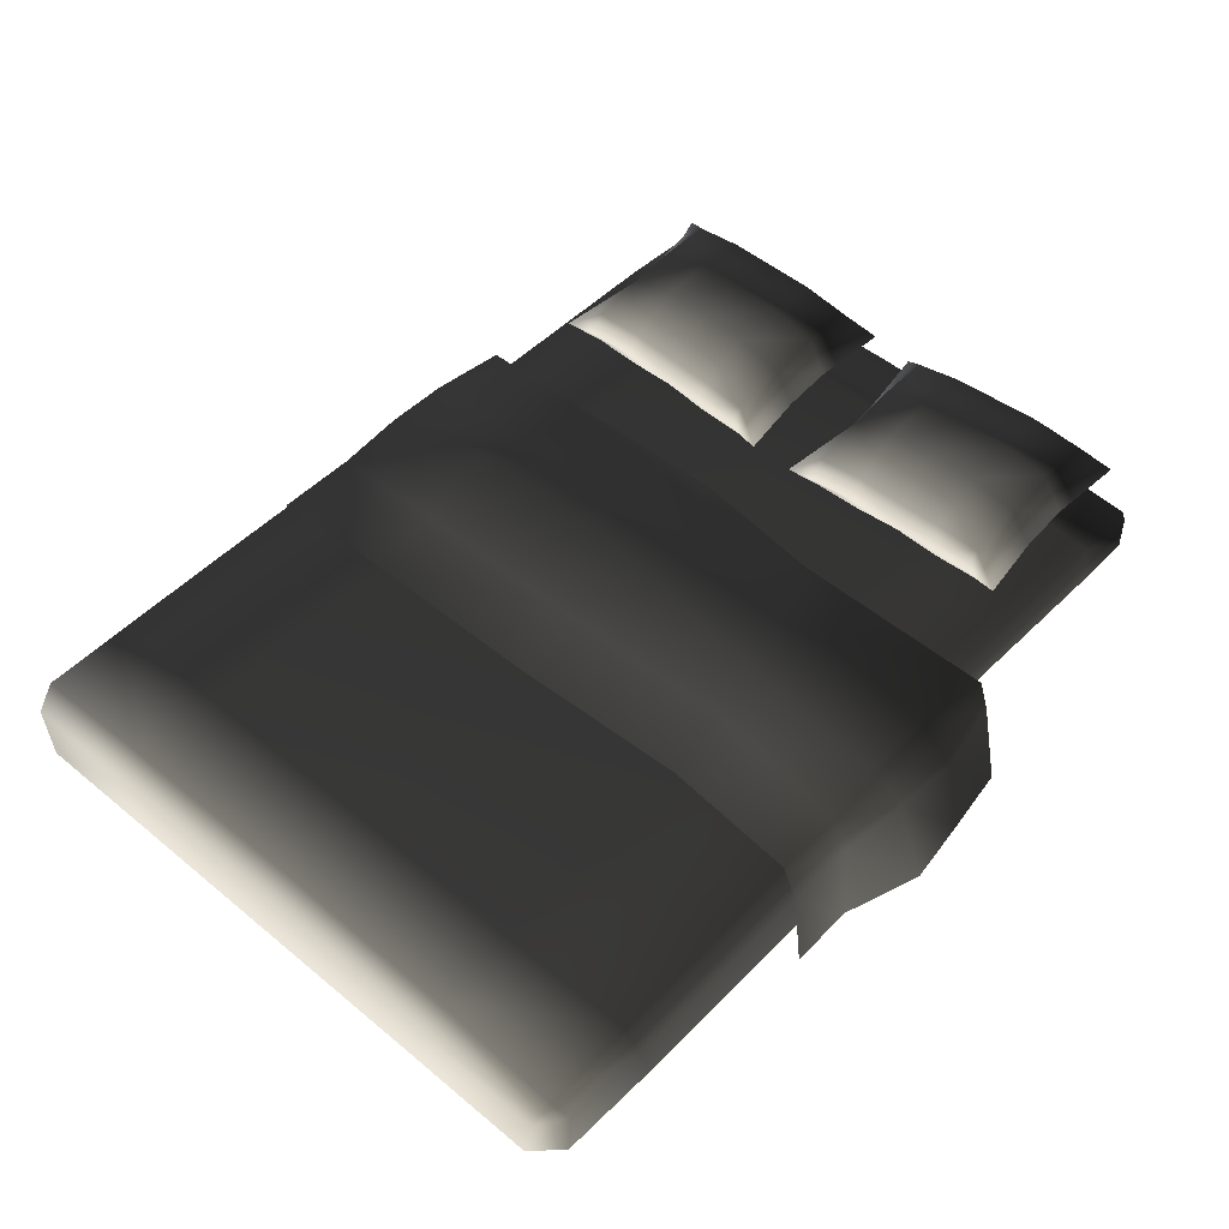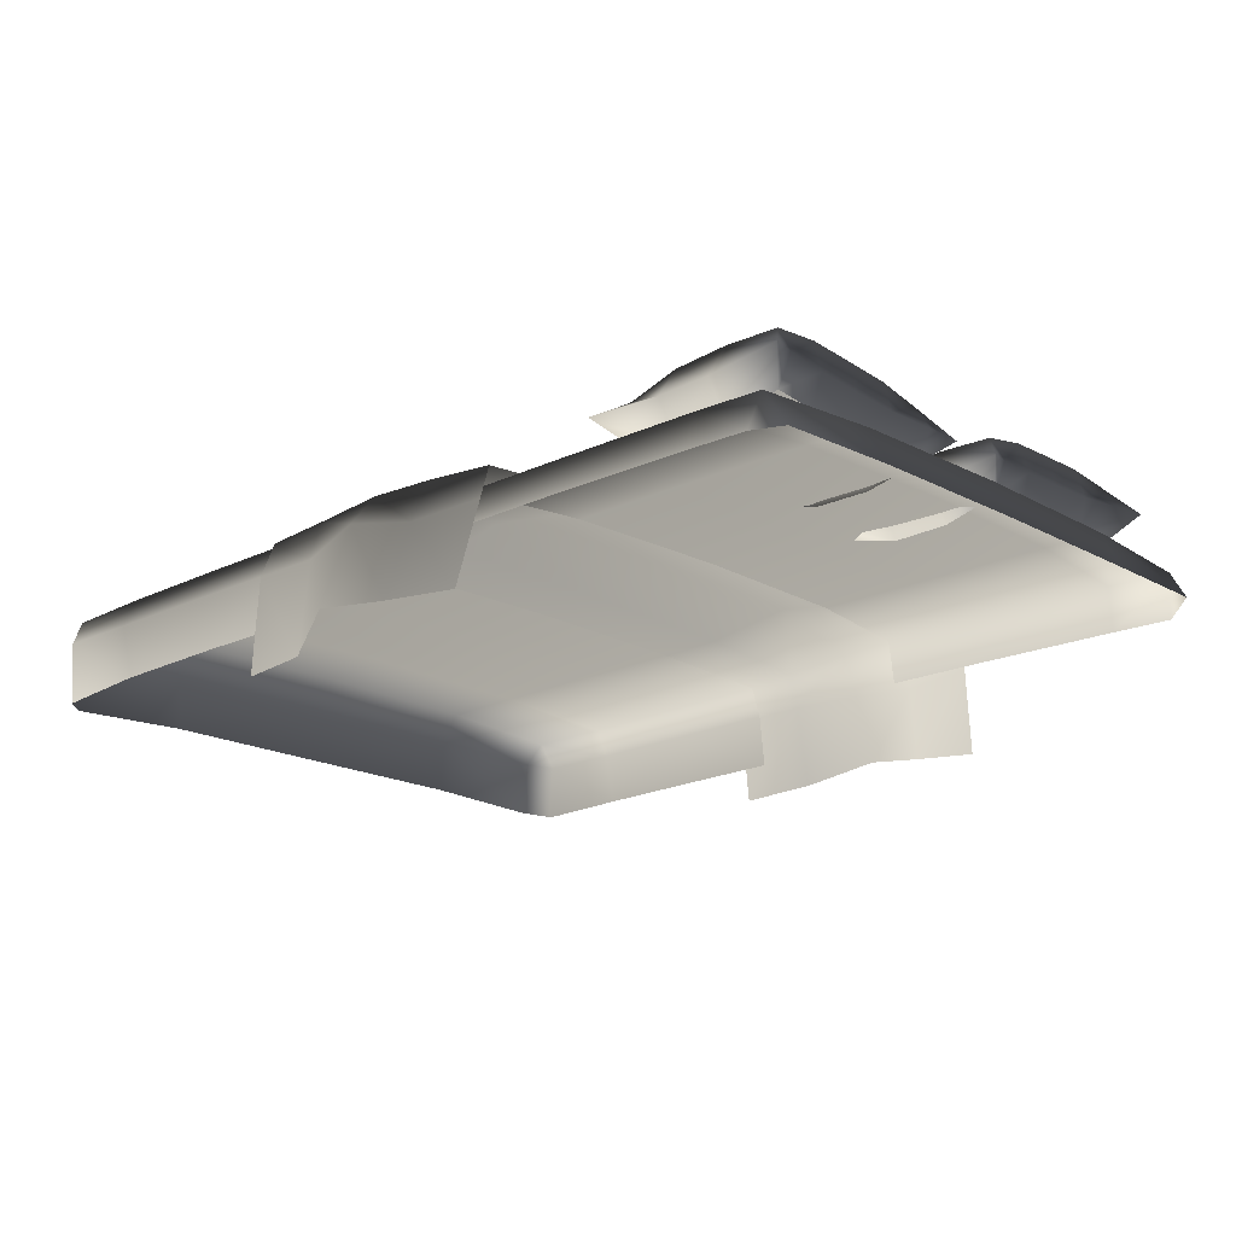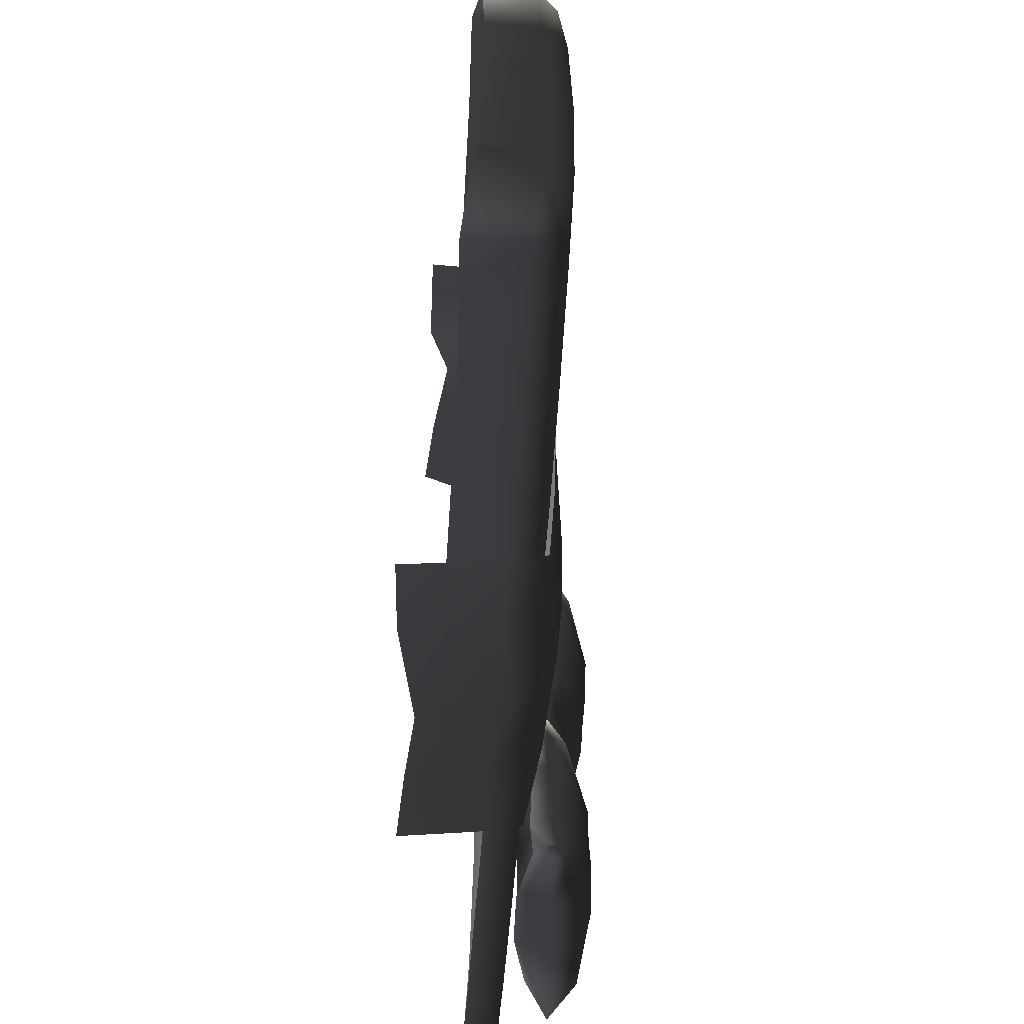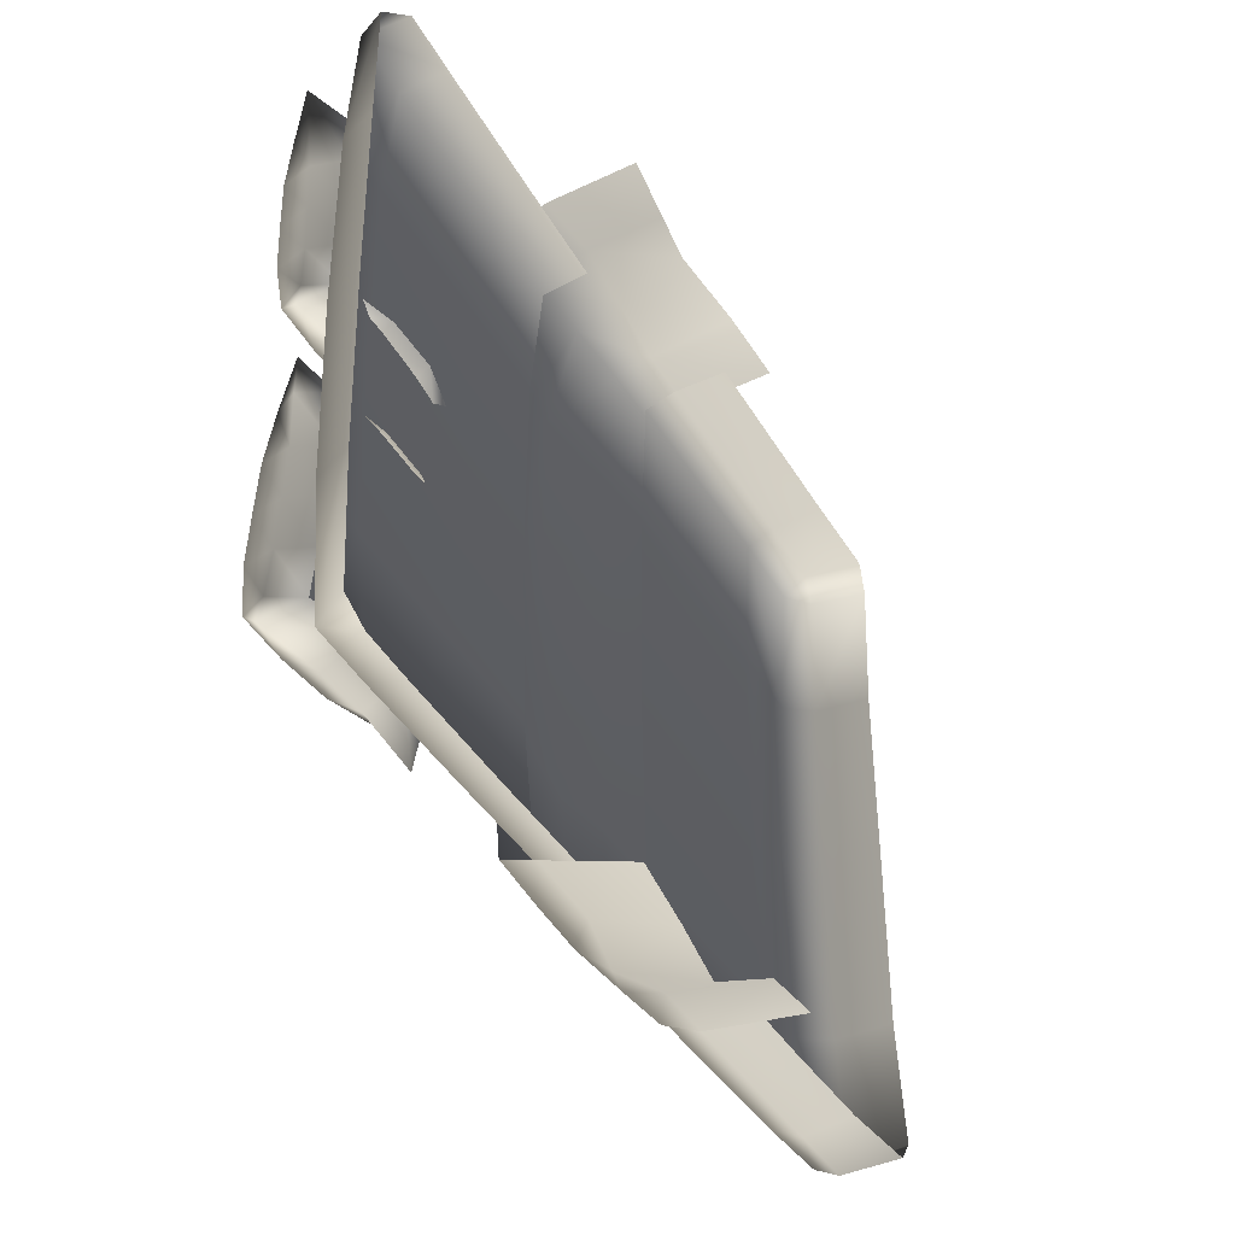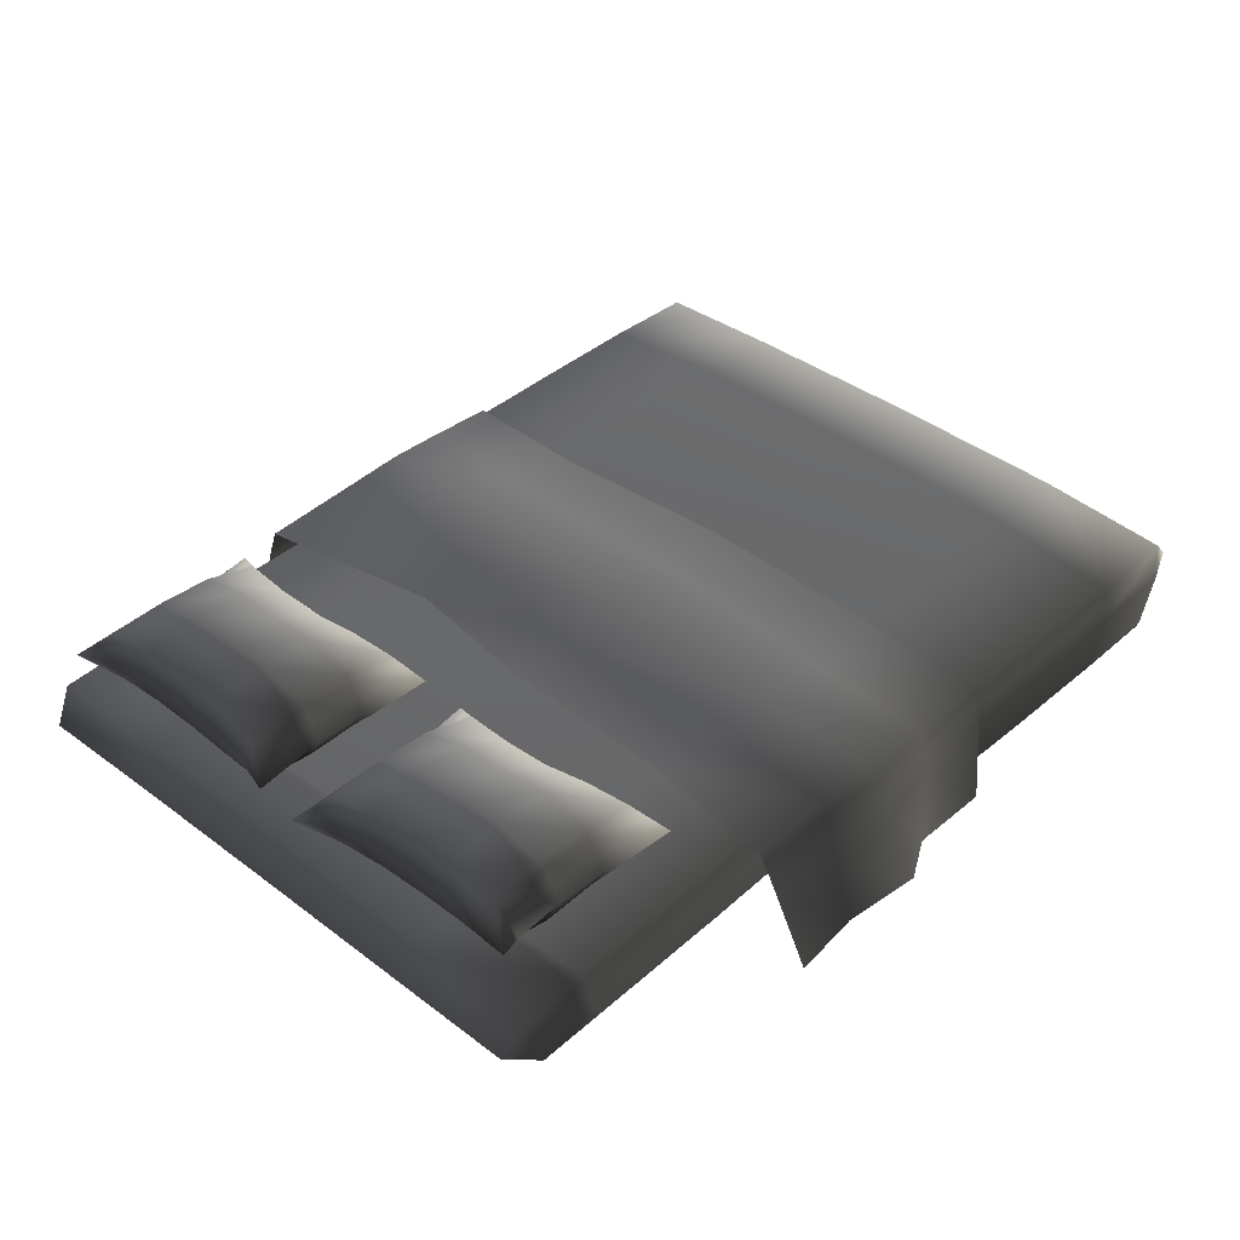
<metadata>
{"format":"obj","ext":"obj","renderer":"f3d","projection":"perspective","resolution":1024,"background":"white","views":[{"elev":50.1,"azim":-47.8,"up":"+Z"},{"elev":-18.3,"azim":43.2,"up":"+Z"},{"elev":-61.9,"azim":-94.0,"up":"+Y"},{"elev":-37.2,"azim":116.0,"up":"+Y"},{"elev":40.5,"azim":133.1,"up":"+Z"}]}
</metadata>
<code>
v 1.169 -0.9305 0.5616
v 1.077 -0.9742 0.5598
v 1.108 -0.9488 0.667
v 0.8942 -0.9506 0.6726
v 0.8799 -0.9775 0.5629
v 1.172 -0.5296 0.5754
v 1.115 -0.5334 0.6925
v 0.9156 -0.5396 0.6994
v 0.422 -0.9476 0.6785
v 0.4113 -0.9739 0.57
v 0.06436 -0.9697 0.5724
v 0.07216 -0.9451 0.681
v 0.4494 -0.541 0.7037
v 0.09648 -0.5398 0.7049
v 0.4526 0.01572 0.7156
v 0.1011 0.01689 0.7167
v 0.4516 0.5656 0.7107
v 0.09877 0.5656 0.7119
v 0.4211 0.9312 0.6909
v 0.06981 0.9292 0.6933
v 0.05989 0.9661 0.5601
v 0.4087 0.9727 0.5601
v 0.8959 0.9328 0.6861
v 0.8791 0.9711 0.5531
v 1.108 0.9289 0.6782
v 1.079 0.9689 0.5481
v 1.17 0.9069 0.5816
v 1.115 0.549 0.6994
v 0.9168 0.5597 0.7066
v 1.172 0.544 0.5825
v 1.115 0.01095 0.7039
v 1.173 0.0105 0.5819
v 0.916 0.01307 0.7129
v -1.569 1.023 0.3929
v -1.542 1.027 0.3926
v -1.259 1.033 0.4015
v -1.578 1.046 0.5842
v -1.307 1.05 0.5828
v -1.61 1.017 0.6765
v -1.322 1.019 0.6758
v -0.9188 1.046 0.5854
v -0.8797 1.03 0.405
v -0.5378 1.021 0.4045
v -0.5719 1.041 0.5861
v -0.9296 1.016 0.6817
v -0.5797 1.013 0.6842
v -0.9564 0.5921 0.7109
v -0.6034 0.5907 0.7121
v -0.9601 -0.01413 0.7169
v -0.6086 -0.01539 0.718
v -0.9595 -0.6126 0.7032
v -0.6068 -0.6127 0.7043
v -0.9335 -1.021 0.679
v -0.5814 -1.019 0.6806
v -0.9234 -1.068 0.5804
v -0.5729 -1.065 0.5812
v -0.8876 -1.064 0.4108
v -0.5429 -1.062 0.4113
v -1.316 -1.07 0.5785
v -1.269 -1.064 0.4065
v -1.586 -1.066 0.5815
v -1.585 -1.053 0.3916
v -1.621 -1.014 0.6697
v -1.33 -1.022 0.6747
v -1.612 -0.5945 0.6939
v -1.677 -1.003 0.5919
v -1.677 -0.5904 0.6061
v -1.672 -0.9716 0.4024
v -1.677 -0.5785 0.4246
v -1.677 -0.007928 0.612
v -1.677 -0.004978 0.428
v -1.677 0.5825 0.614
v -1.677 0.5771 0.4324
v -1.672 0.987 0.4192
v -1.672 1.007 0.6071
v -1.612 0.584 0.7015
v -1.343 0.5907 0.7066
v -1.61 -0.009237 0.7054
v -1.343 -0.01142 0.7127
v -1.344 -0.6059 0.6992
v -1.672 1.007 0.6071
v -1.672 0.987 0.4192
v -1.672 -0.9716 0.4024
v -1.677 -1.003 0.5919
v 0.02055 1.128 0.3439
v 0.2324 1.138 0.3245
v 0.2708 1.061 0.5833
v 0.04495 1.074 0.5688
v 0.2668 0.9906 0.7017
v 0.01458 1.007 0.7213
v 0.2456 0.6021 0.7399
v 0.02136 0.6104 0.7412
v 0.2476 0.04179 0.7565
v 0.04211 0.04343 0.7525
v 0.1906 -0.3954 0.7585
v 0.01313 -0.458 0.7759
v 0.2407 -1.032 0.6852
v -0.01738 -1.006 0.7217
v 0.2436 -1.065 0.5812
v 0.0163 -1.103 0.5638
v 0.2298 -1.134 0.3173
v -0.003153 -1.169 0.3307
v -0.1917 1.093 0.5916
v -0.1993 1.179 0.3831
v -0.3903 1.07 0.3148
v -0.4097 1.045 0.5856
v -0.1829 1.015 0.7147
v -0.4041 1.009 0.6978
v -0.1351 0.6496 0.7822
v -0.4061 0.6129 0.7229
v -0.1388 0.04814 0.7891
v -0.4224 0.06165 0.7431
v -0.234 -0.5505 0.7715
v -0.4034 -0.5516 0.7392
v -0.2488 -1.003 0.7351
v -0.4544 -1.027 0.7025
v -0.2274 -1.105 0.6197
v -0.438 -1.069 0.5768
v -0.2264 -1.202 0.3508
v -0.4421 -1.097 0.2873
v -0.6602 -1.067 0.5794
v -0.663 -1.021 0.6938
v -0.6344 -0.5869 0.7171
v -0.665 -0.006433 0.7299
v -0.6611 0.6273 0.7227
v -0.6585 1.012 0.6959
v -0.6566 1.046 0.5833
v -0.6519 1.072 0.3082
v -0.6474 -1.094 0.2731
v 1.064 -0.7784 0.8373
v 1.023 -0.7841 0.746
v 1.098 -0.878 0.8231
v 1.044 -0.6321 0.8364
v 1.011 -0.6353 0.7403
v 1.041 -0.4846 0.8284
v 1.009 -0.4873 0.733
v 1.042 -0.3373 0.8206
v 1.011 -0.3387 0.7242
v 1.06 -0.1898 0.8122
v 1.014 -0.1875 0.7251
v 1.08 -0.09853 0.7967
v 0.8387 -0.1321 0.7843
v 0.8437 -0.1896 0.6889
v 0.675 -0.1348 0.7743
v 0.6728 -0.1918 0.6891
v 0.4583 -0.1065 0.7764
v 0.5054 -0.1967 0.7304
v 0.4686 -0.1992 0.7847
v 0.4875 -0.3472 0.7852
v 0.5117 -0.3466 0.7275
v 0.4803 -0.4917 0.7863
v 0.5196 -0.4934 0.7341
v 0.4881 -0.6395 0.787
v 0.5179 -0.6418 0.7288
v 0.4826 -0.786 0.7917
v 0.518 -0.7905 0.7372
v 0.4657 -0.8919 0.7989
v 0.6841 -0.7927 0.6973
v 0.6898 -0.8627 0.8024
v 0.8554 -0.858 0.8102
v 0.8564 -0.7901 0.7011
v 0.4803 -0.4917 0.7863
v 0.4875 -0.3472 0.7852
v 0.5155 -0.3454 0.8563
v 0.5244 -0.4915 0.8454
v 0.5252 -0.6375 0.8501
v 0.4881 -0.6395 0.787
v 0.5172 -0.7856 0.8578
v 0.4826 -0.786 0.7917
v 0.6836 -0.7863 0.9059
v 0.6812 -0.6379 0.9367
v 0.4657 -0.8919 0.7989
v 0.6898 -0.8627 0.8024
v 0.8554 -0.858 0.8102
v 0.8546 -0.7848 0.9193
v 1.098 -0.878 0.8231
v 1.027 -0.7848 0.914
v 1.064 -0.7784 0.8373
v 0.8533 -0.6364 0.95
v 1.022 -0.6329 0.9301
v 1.044 -0.6321 0.8364
v 1.016 -0.4825 0.9251
v 1.041 -0.4846 0.8284
v 1.015 -0.3326 0.9143
v 1.042 -0.3373 0.8206
v 1.012 -0.1831 0.8859
v 1.06 -0.1898 0.8122
v 1.08 -0.09853 0.7967
v 0.8387 -0.1321 0.7843
v 0.8412 -0.1893 0.895
v 0.8465 -0.3335 0.9442
v 0.8503 -0.485 0.9452
v 0.675 -0.1348 0.7743
v 0.6721 -0.1938 0.8819
v 0.4583 -0.1065 0.7764
v 0.5047 -0.1952 0.8494
v 0.4686 -0.1992 0.7847
v 0.6732 -0.3381 0.9334
v 0.6805 -0.4884 0.9323
v 1.064 0.1531 0.8185
v 1.023 0.1554 0.7271
v 1.1 0.05298 0.7964
v 1.044 0.299 0.8304
v 1.011 0.3042 0.7343
v 1.041 0.4465 0.8352
v 1.009 0.4522 0.7399
v 1.042 0.594 0.8403
v 1.011 0.601 0.7441
v 1.079 0.8377 0.8454
v 1.014 0.7516 0.7582
v 1.007 0.818 0.8358
v 0.8387 0.8016 0.822
v 0.8437 0.7526 0.722
v 0.675 0.7998 0.8118
v 0.6728 0.7504 0.722
v 0.4519 0.8317 0.8157
v 0.5054 0.7419 0.7627
v 0.4686 0.7347 0.8166
v 0.4875 0.5872 0.8042
v 0.5117 0.5929 0.7467
v 0.4803 0.4432 0.7927
v 0.5196 0.446 0.7405
v 0.4881 0.2958 0.7805
v 0.5179 0.2986 0.7223
v 0.4826 0.1495 0.7724
v 0.518 0.1498 0.7178
v 0.4645 0.04203 0.7709
v 0.6841 0.1511 0.6777
v 0.6898 0.07218 0.7763
v 0.8554 0.07613 0.7845
v 0.8564 0.1534 0.6818
v 0.4803 0.4432 0.7927
v 0.4875 0.5872 0.8042
v 0.5155 0.5828 0.8751
v 0.5244 0.4383 0.8515
v 0.5252 0.2923 0.8435
v 0.4881 0.2958 0.7805
v 0.5172 0.1442 0.8383
v 0.4826 0.1495 0.7724
v 0.6836 0.1393 0.8862
v 0.6812 0.2844 0.9298
v 0.4645 0.04203 0.7709
v 0.6898 0.07218 0.7763
v 0.8554 0.07613 0.7845
v 0.8546 0.1396 0.8997
v 1.1 0.05298 0.7964
v 1.027 0.1401 0.8944
v 1.064 0.1531 0.8185
v 0.8533 0.2847 0.9431
v 1.022 0.29 0.9236
v 1.044 0.299 0.8304
v 1.016 0.4403 0.9317
v 1.041 0.4465 0.8352
v 1.015 0.5905 0.9341
v 1.042 0.594 0.8403
v 1.012 0.7419 0.9188
v 1.079 0.8377 0.8454
v 1.007 0.818 0.8358
v 0.8387 0.8016 0.822
v 0.8412 0.7349 0.9273
v 0.8465 0.587 0.9638
v 0.8503 0.436 0.9516
v 0.675 0.7998 0.8118
v 0.6721 0.7316 0.9139
v 0.4519 0.8317 0.8157
v 0.5047 0.733 0.8814
v 0.4686 0.7347 0.8166
v 0.6732 0.5833 0.9526
v 0.6805 0.4337 0.9384
g Bed_01_(1)_4565_15
f 1 3 2
f 2 3 4
f 2 4 5
f 3 1 6
f 3 6 7
f 3 8 4
f 3 7 8
f 5 4 9
f 5 9 10
f 11 10 9
f 11 9 12
f 12 9 13
f 13 4 8
f 13 9 4
f 12 13 14
f 14 13 15
f 15 13 8
f 14 15 16
f 16 15 17
f 16 17 18
f 18 17 19
f 18 19 20
f 19 21 20
f 19 22 21
f 22 19 23
f 22 23 24
f 24 23 25
f 24 25 26
f 26 25 27
f 23 28 25
f 28 27 25
f 23 29 28
f 19 29 23
f 19 17 29
f 28 30 27
f 31 30 28
f 31 28 29
f 31 32 30
f 7 32 31
f 7 6 32
f 7 31 33
f 31 29 33
f 7 33 8
f 17 33 29
f 17 15 33
f 15 8 33
f 34 36 35
f 36 34 37
f 36 37 38
f 38 37 39
f 38 39 40
f 36 38 41
f 36 41 42
f 43 42 41
f 43 41 44
f 44 41 45
f 38 45 41
f 38 40 45
f 44 45 46
f 46 45 47
f 46 47 48
f 48 47 49
f 48 49 50
f 50 49 51
f 50 51 52
f 52 51 53
f 52 53 54
f 54 53 55
f 54 55 56
f 56 55 57
f 56 57 58
f 57 55 59
f 57 59 60
f 60 59 61
f 60 61 62
f 59 63 61
f 59 64 63
f 55 64 59
f 55 53 64
f 65 63 64
f 66 63 65
f 66 65 67
f 68 66 67
f 68 67 69
f 69 67 70
f 69 70 71
f 71 70 72
f 71 72 73
f 72 74 73
f 72 75 74
f 75 72 76
f 70 76 72
f 75 76 39
f 76 40 39
f 76 77 40
f 67 78 70
f 67 65 78
f 70 78 76
f 76 79 77
f 76 78 79
f 78 80 79
f 78 65 80
f 65 64 80
f 53 80 64
f 53 51 80
f 51 79 80
f 51 49 79
f 49 77 79
f 49 47 77
f 77 45 40
f 77 47 45
f 37 81 39
f 81 37 34
f 81 34 82
f 83 61 84
f 83 62 61
f 63 84 61
f 85 87 86
f 85 88 87
f 88 89 87
f 88 90 89
f 90 91 89
f 90 92 91
f 92 93 91
f 92 94 93
f 94 95 93
f 94 96 95
f 96 97 95
f 96 98 97
f 98 99 97
f 98 100 99
f 100 101 99
f 100 102 101
f 103 90 88
f 104 103 88
f 105 103 104
f 105 106 103
f 106 107 103
f 106 108 107
f 108 109 107
f 108 110 109
f 110 111 109
f 110 112 111
f 112 113 111
f 112 114 113
f 114 115 113
f 114 116 115
f 116 117 115
f 116 118 117
f 118 119 117
f 118 120 119
f 107 109 92
f 107 92 90
f 103 107 90
f 109 94 92
f 109 111 94
f 111 96 94
f 111 113 96
f 113 98 96
f 113 115 98
f 115 100 98
f 115 117 100
f 117 102 100
f 117 119 102
f 121 120 118
f 122 121 118
f 122 118 116
f 123 122 116
f 123 116 114
f 124 123 114
f 124 114 112
f 125 124 112
f 125 112 110
f 126 125 110
f 126 110 108
f 127 126 108
f 127 108 106
f 128 127 106
f 128 106 105
f 121 129 120
f 104 88 85
f 130 132 131
f 133 130 131
f 133 131 134
f 135 133 134
f 135 134 136
f 137 135 136
f 137 136 138
f 139 137 138
f 139 138 140
f 139 140 141
f 140 142 141
f 140 143 142
f 143 144 142
f 143 145 144
f 145 146 144
f 145 147 146
f 146 147 148
f 149 148 147
f 149 147 150
f 150 151 149
f 150 152 151
f 153 151 152
f 153 152 154
f 155 153 154
f 155 154 156
f 155 156 157
f 157 156 158
f 157 158 159
f 158 160 159
f 158 161 160
f 161 132 160
f 161 131 132
f 162 164 163
f 162 165 164
f 166 165 162
f 166 162 167
f 168 166 167
f 168 167 169
f 170 166 168
f 170 171 166
f 168 169 172
f 168 173 170
f 168 172 173
f 174 170 173
f 174 175 170
f 171 170 175
f 176 175 174
f 176 177 175
f 176 178 177
f 171 175 179
f 179 175 177
f 179 177 180
f 180 177 178
f 180 178 181
f 182 180 181
f 182 181 183
f 184 182 183
f 184 183 185
f 186 184 185
f 186 185 187
f 187 188 186
f 189 186 188
f 189 190 186
f 184 186 190
f 184 190 191
f 182 184 191
f 182 191 192
f 180 192 179
f 180 182 192
f 190 189 193
f 190 193 194
f 191 190 194
f 195 194 193
f 195 196 194
f 195 197 196
f 191 194 198
f 192 191 198
f 196 198 194
f 192 198 199
f 179 192 199
f 179 199 171
f 199 166 171
f 199 165 166
f 164 199 198
f 164 165 199
f 197 164 196
f 196 164 198
f 197 163 164
f 200 202 201
f 203 200 201
f 203 201 204
f 205 203 204
f 205 204 206
f 207 205 206
f 207 206 208
f 209 207 208
f 209 208 210
f 209 210 211
f 210 212 211
f 210 213 212
f 213 214 212
f 213 215 214
f 215 216 214
f 215 217 216
f 216 217 218
f 219 218 217
f 219 217 220
f 220 221 219
f 220 222 221
f 223 221 222
f 223 222 224
f 225 223 224
f 225 224 226
f 225 226 227
f 227 226 228
f 227 228 229
f 228 230 229
f 228 231 230
f 231 202 230
f 231 201 202
f 232 234 233
f 232 235 234
f 236 235 232
f 236 232 237
f 238 236 237
f 238 237 239
f 240 236 238
f 240 241 236
f 238 239 242
f 238 243 240
f 238 242 243
f 244 240 243
f 244 245 240
f 241 240 245
f 246 245 244
f 246 247 245
f 246 248 247
f 241 245 249
f 249 245 247
f 249 247 250
f 250 247 248
f 250 248 251
f 252 250 251
f 252 251 253
f 254 252 253
f 254 253 255
f 256 254 255
f 256 255 257
f 257 258 256
f 259 256 258
f 259 260 256
f 254 256 260
f 254 260 261
f 252 254 261
f 252 261 262
f 250 262 249
f 250 252 262
f 260 259 263
f 260 263 264
f 261 260 264
f 265 264 263
f 265 266 264
f 265 267 266
f 261 264 268
f 262 261 268
f 266 268 264
f 262 268 269
f 249 262 269
f 249 269 241
f 269 236 241
f 269 235 236
f 234 269 268
f 234 235 269
f 267 234 266
f 266 234 268
f 267 233 234

</code>
